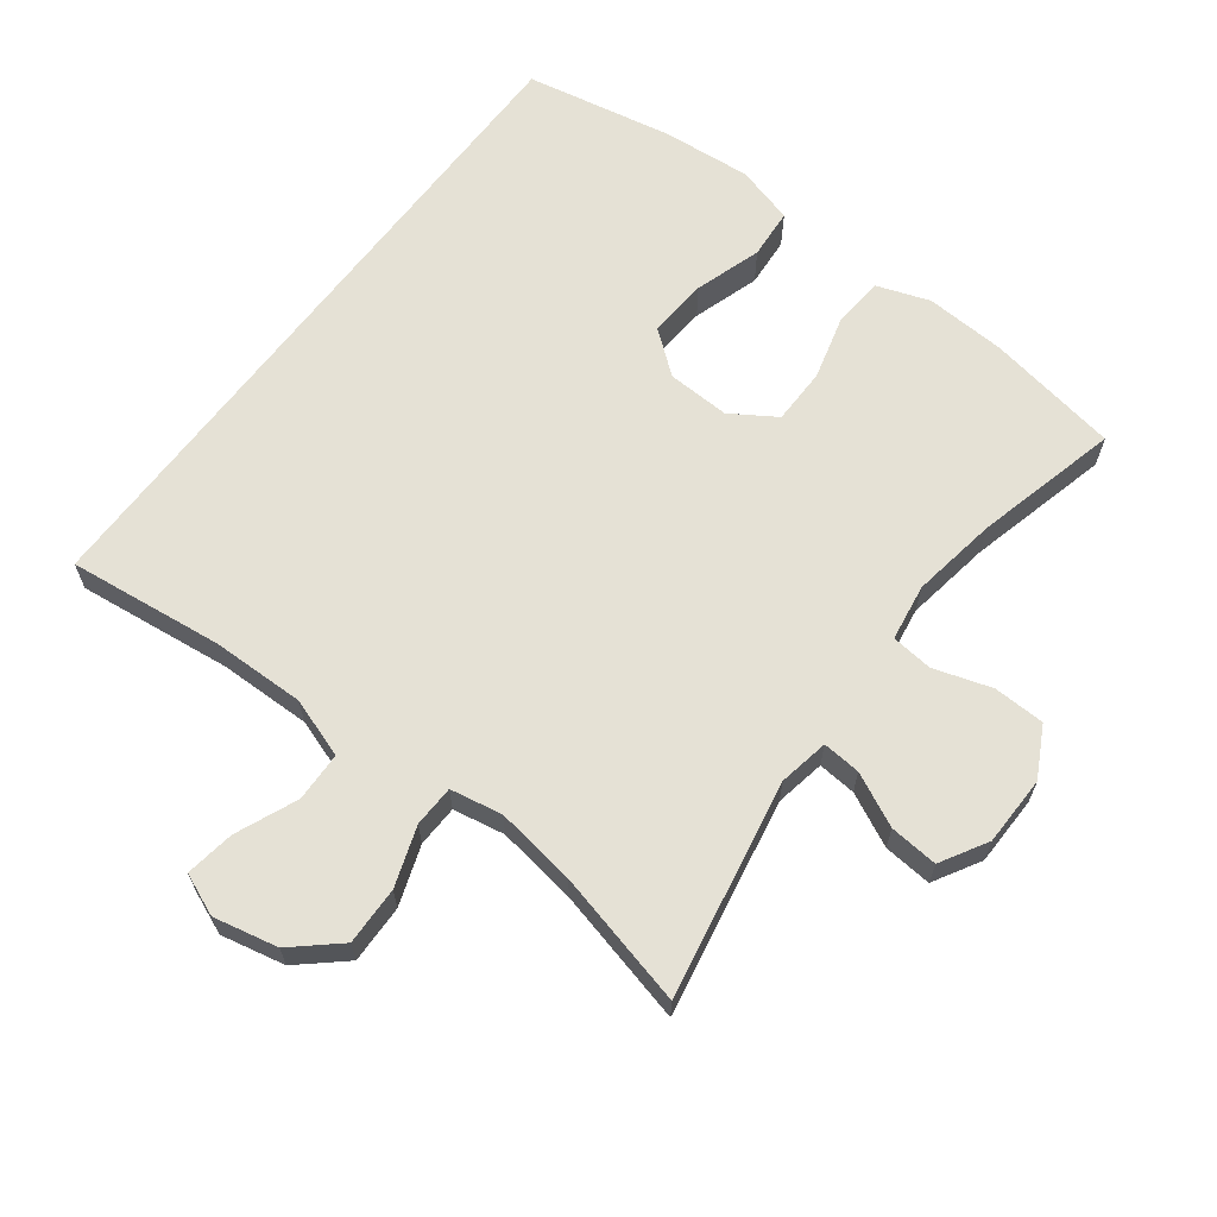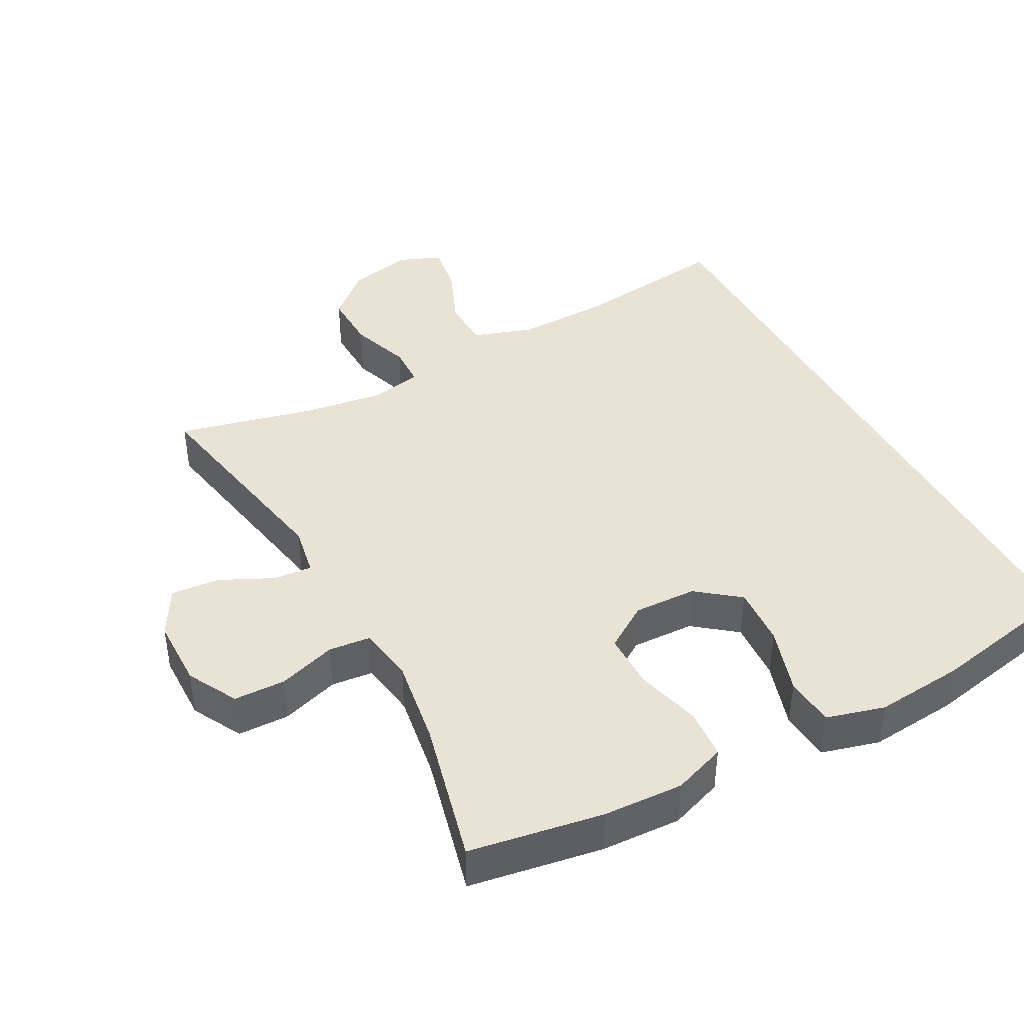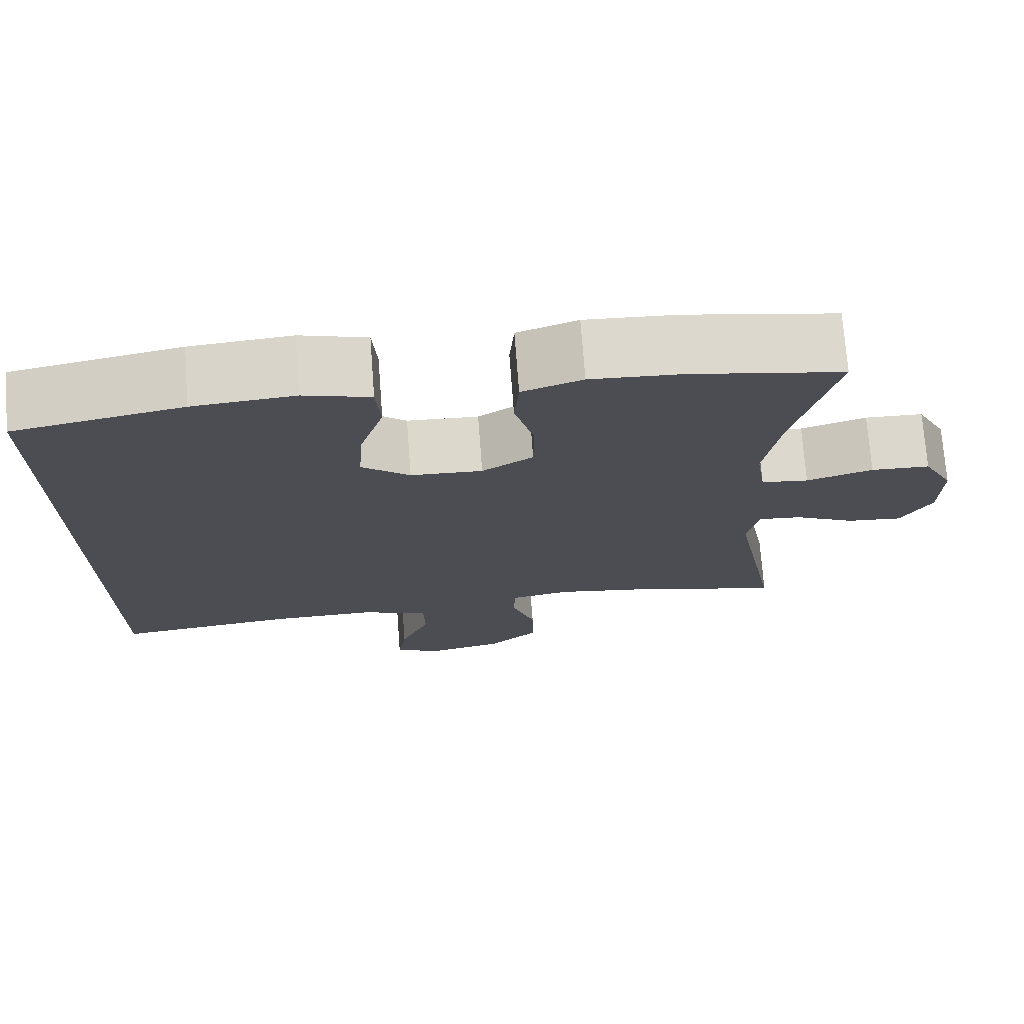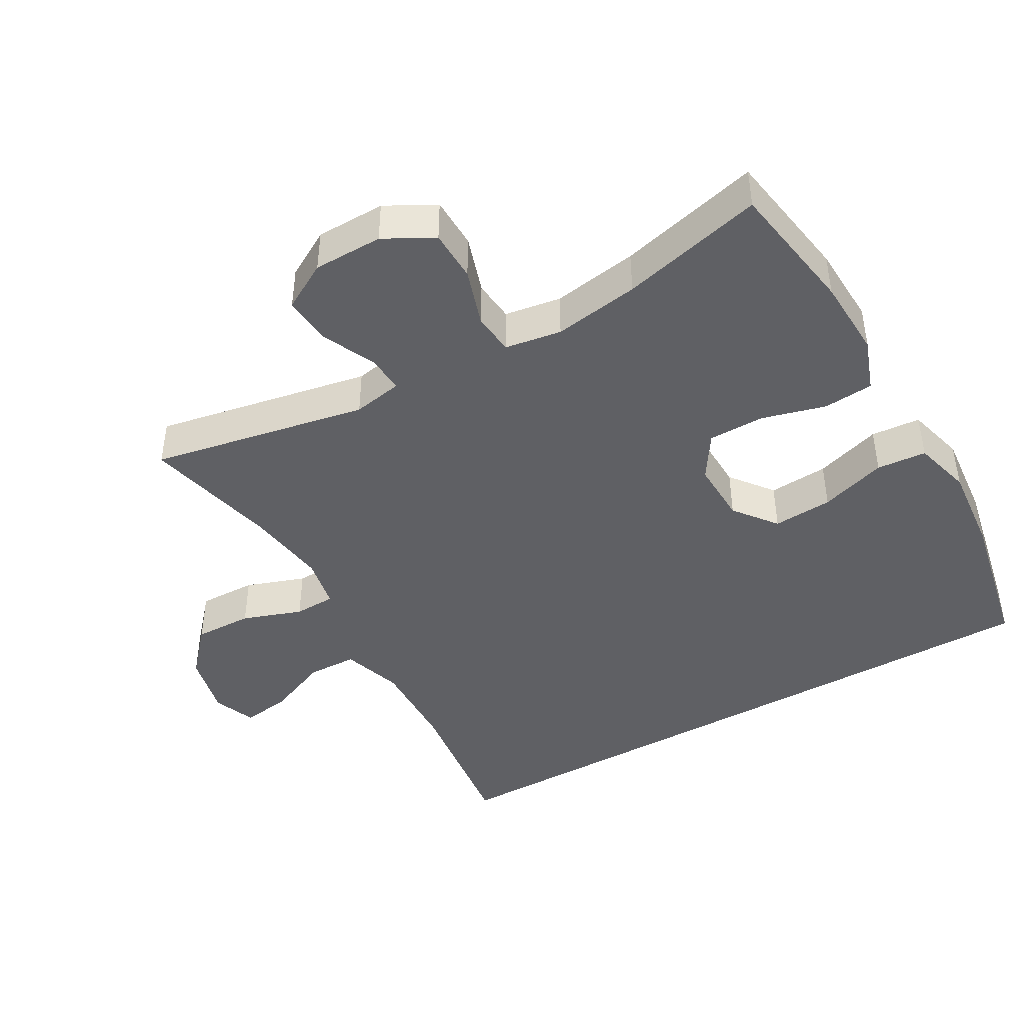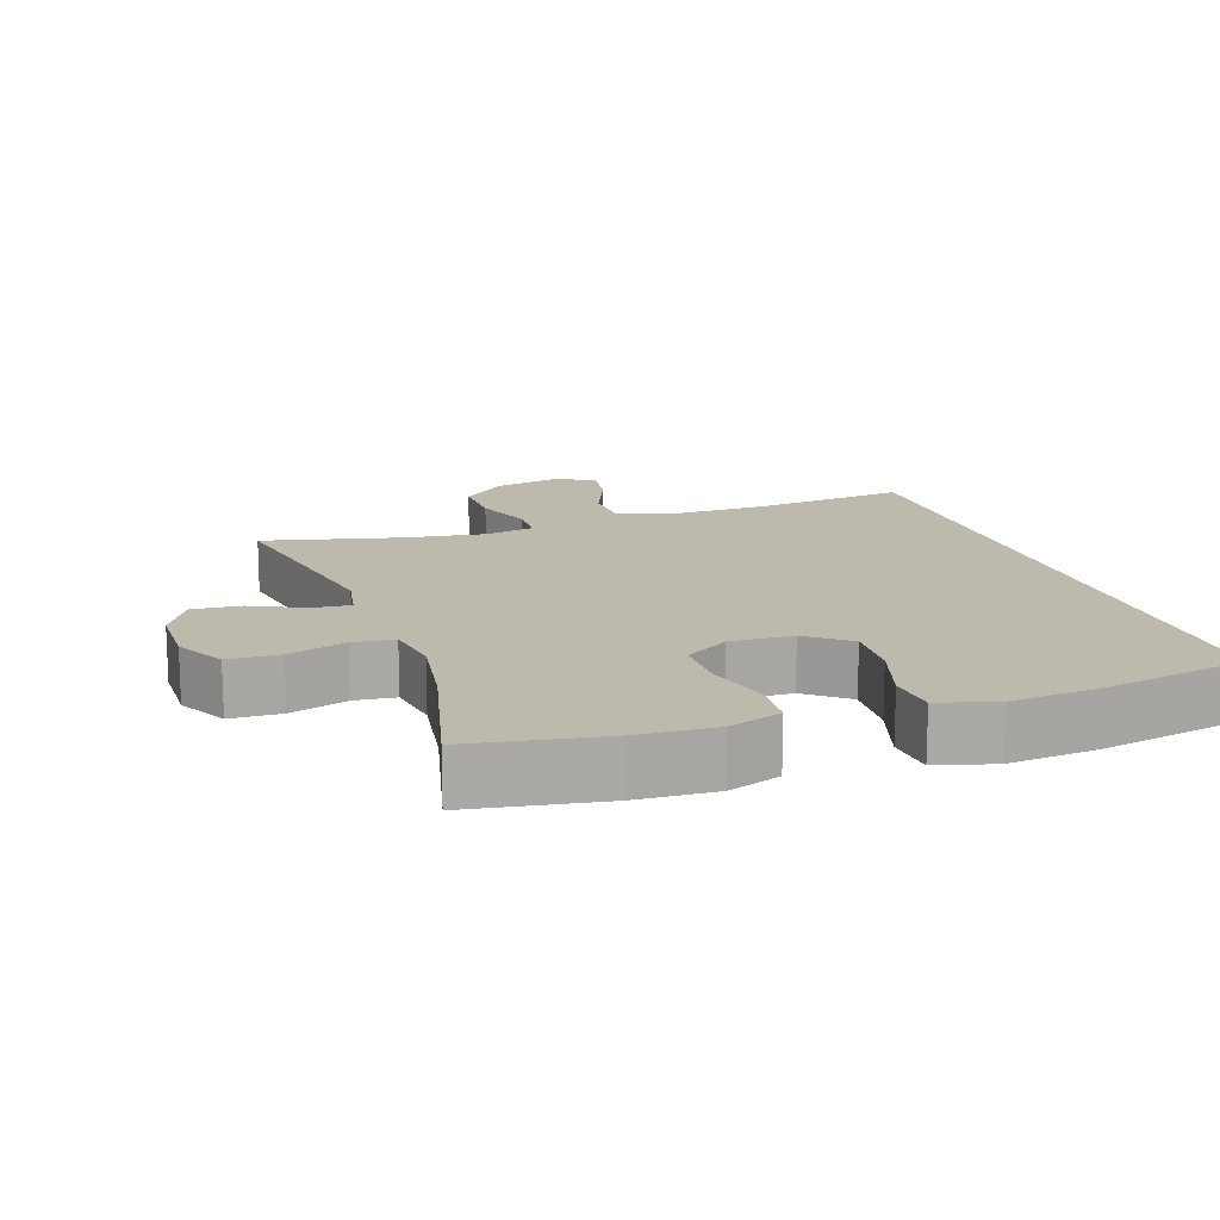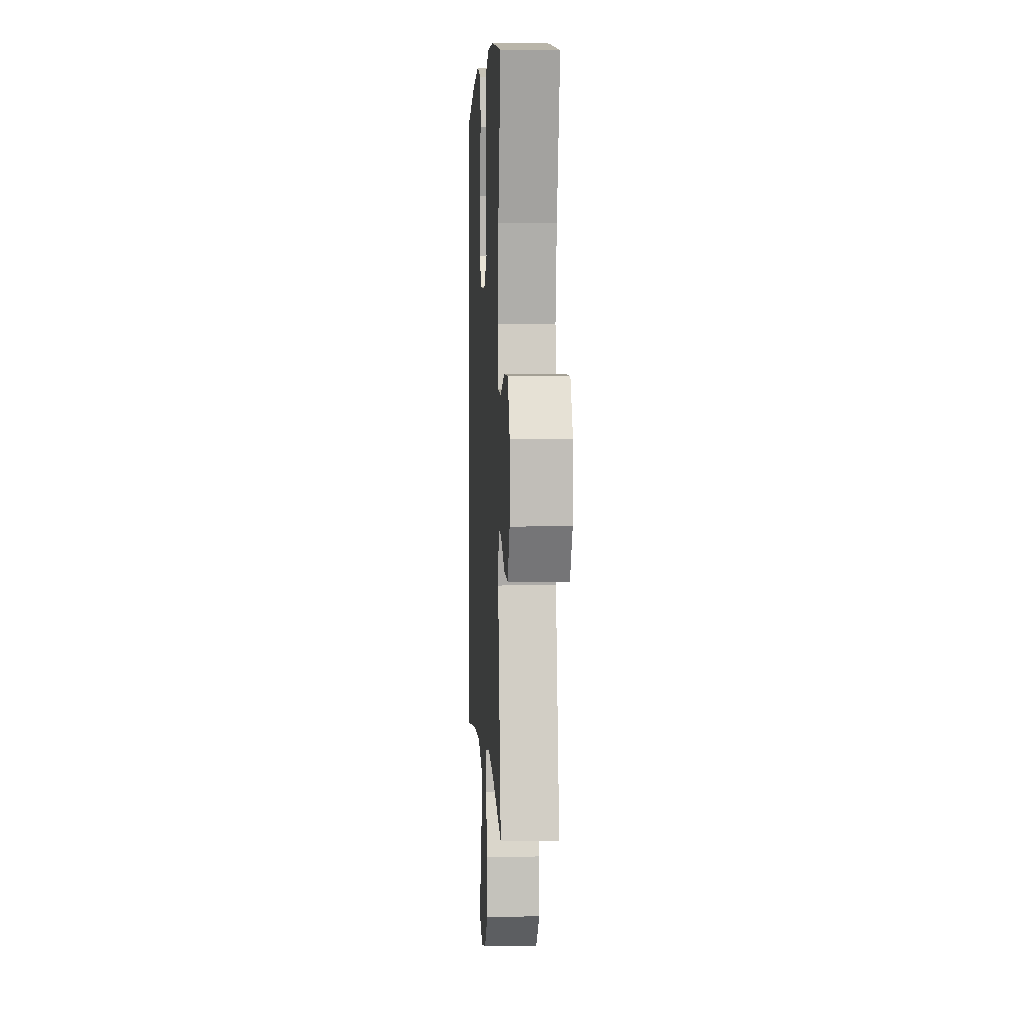
<metadata>
{"format":"obj","ext":"obj","renderer":"f3d","projection":"perspective","resolution":1024,"background":"white","views":[{"elev":65.0,"azim":-142.8,"up":"+Y"},{"elev":42.1,"azim":-28.5,"up":"+Y"},{"elev":73.3,"azim":175.7,"up":"+Z"},{"elev":-44.3,"azim":-60.6,"up":"+Y"},{"elev":15.0,"azim":-18.9,"up":"+Y"},{"elev":3.7,"azim":-93.3,"up":"+Z"}]}
</metadata>
<code>
o path192
v -0.2835 0.0375 -0.4253
v -0.1639 0.0375 -0.4074
v -0.08684 0.0375 -0.4218
v -0.08482 0.0375 -0.4833
v -0.1154 0.0375 -0.5717
v -0.1174 0.0375 -0.6582
v -0.05019 0.0375 -0.7175
v 0.04525 0.0375 -0.7381
v 0.1074 0.0375 -0.7124
v 0.09623 0.0375 -0.6396
v 0.05785 0.0375 -0.5485
v 0.05982 0.0375 -0.4747
v 0.1486 0.0375 -0.4446
v 0.2865 0.0375 -0.4469
v 0.5177 0.0375 -0.4743
v 0.5177 0.0375 0.5274
v 0.2984 0.0375 0.5701
v 0.167 0.0375 0.5816
v 0.08075 0.0375 0.5576
v 0.07504 0.0375 0.4835
v 0.1067 0.0375 0.3845
v 0.1127 0.0375 0.2956
v 0.05032 0.0375 0.2464
v -0.04285 0.0375 0.2428
v -0.109 0.0375 0.2854
v -0.1098 0.0375 0.3689
v -0.08413 0.0375 0.4649
v -0.09019 0.0375 0.5391
v -0.1683 0.0375 0.5669
v -0.2868 0.0375 0.5609
v -0.4843 0.0375 0.5274
v -0.4309 0.0375 0.3145
v -0.4107 0.0375 0.1867
v -0.4237 0.0375 0.1025
v -0.4851 0.0375 0.09588
v -0.571 0.0375 0.123
v -0.6474 0.0375 0.1207
v -0.6867 0.0375 0.04678
v -0.6852 0.0375 -0.05661
v -0.6451 0.0375 -0.1262
v -0.5733 0.0375 -0.12
v -0.4944 0.0375 -0.08204
v -0.4377 0.0375 -0.07738
v -0.4239 0.0375 -0.1516
v -0.4843 0.0375 -0.4743
v -0.2835 -0.0375 -0.4253
v -0.1639 -0.0375 -0.4074
v -0.08684 -0.0375 -0.4218
v -0.08482 -0.0375 -0.4833
v -0.1154 -0.0375 -0.5717
v -0.1174 -0.0375 -0.6582
v -0.05019 -0.0375 -0.7175
v 0.04525 -0.0375 -0.7381
v 0.1074 -0.0375 -0.7124
v 0.09623 -0.0375 -0.6396
v 0.05785 -0.0375 -0.5485
v 0.05982 -0.0375 -0.4747
v 0.1486 -0.0375 -0.4446
v 0.2865 -0.0375 -0.4469
v 0.5177 -0.0375 -0.4743
v 0.5177 -0.0375 0.5274
v 0.2984 -0.0375 0.5701
v 0.167 -0.0375 0.5816
v 0.08075 -0.0375 0.5576
v 0.07504 -0.0375 0.4835
v 0.1067 -0.0375 0.3845
v 0.1127 -0.0375 0.2956
v 0.05032 -0.0375 0.2464
v -0.04285 -0.0375 0.2428
v -0.109 -0.0375 0.2854
v -0.1098 -0.0375 0.3689
v -0.08413 -0.0375 0.4649
v -0.09019 -0.0375 0.5391
v -0.1683 -0.0375 0.5669
v -0.2868 -0.0375 0.5609
v -0.4843 -0.0375 0.5274
v -0.4309 -0.0375 0.3145
v -0.4107 -0.0375 0.1867
v -0.4237 -0.0375 0.1025
v -0.4851 -0.0375 0.09588
v -0.571 -0.0375 0.123
v -0.6474 -0.0375 0.1207
v -0.6867 -0.0375 0.04678
v -0.6852 -0.0375 -0.05661
v -0.6451 -0.0375 -0.1262
v -0.5733 -0.0375 -0.12
v -0.4944 -0.0375 -0.08204
v -0.4377 -0.0375 -0.07738
v -0.4239 -0.0375 -0.1516
v -0.4843 -0.0375 -0.4743
v -0.05019 0.0375 -0.7175
v 0.04525 0.0375 -0.7381
v 0.1074 0.0375 -0.7124
v 0.1074 0.0375 -0.7124
v -0.1174 0.0375 -0.6582
v 0.09623 0.0375 -0.6396
v -0.1154 0.0375 -0.5717
v 0.05785 0.0375 -0.5485
v -0.08482 0.0375 -0.4833
v 0.05982 0.0375 -0.4747
v 0.05982 0.0375 -0.4747
v -0.08684 0.0375 -0.4218
v -0.08684 0.0375 -0.4218
v 0.1486 0.0375 -0.4446
v 0.5177 0.0375 -0.4743
v 0.5177 0.0375 -0.4743
v 0.5177 0.0375 0.5274
v 0.5177 0.0375 0.5274
v 0.2865 0.0375 -0.4469
v -0.4843 0.0375 -0.4743
v -0.4843 0.0375 -0.4743
v -0.2835 0.0375 -0.4253
v -0.1639 0.0375 -0.4074
v -0.4239 0.0375 -0.1516
v -0.4377 0.0375 -0.07738
v -0.4377 0.0375 -0.07738
v -0.6852 0.0375 -0.05661
v -0.6451 0.0375 -0.1262
v -0.6451 0.0375 -0.1262
v -0.5733 0.0375 -0.12
v -0.4944 0.0375 -0.08204
v -0.6867 0.0375 0.04678
v -0.6474 0.0375 0.1207
v -0.6474 0.0375 0.1207
v -0.4237 0.0375 0.1025
v -0.4237 0.0375 0.1025
v -0.4851 0.0375 0.09588
v -0.571 0.0375 0.123
v -0.4107 0.0375 0.1867
v -0.4309 0.0375 0.3145
v 0.05032 0.0375 0.2464
v -0.04285 0.0375 0.2428
v -0.109 0.0375 0.2854
v 0.1127 0.0375 0.2956
v -0.1098 0.0375 0.3689
v 0.1067 0.0375 0.3845
v -0.08413 0.0375 0.4649
v 0.07504 0.0375 0.4835
v -0.4843 0.0375 0.5274
v -0.4843 0.0375 0.5274
v -0.09019 0.0375 0.5391
v -0.09019 0.0375 0.5391
v 0.08075 0.0375 0.5576
v 0.08075 0.0375 0.5576
v -0.1683 0.0375 0.5669
v -0.2868 0.0375 0.5609
v 0.2984 0.0375 0.5701
v 0.167 0.0375 0.5816
v -0.05019 -0.0375 -0.7175
v 0.04525 -0.0375 -0.7381
v 0.1074 -0.0375 -0.7124
v 0.1074 -0.0375 -0.7124
v -0.1174 -0.0375 -0.6582
v 0.09623 -0.0375 -0.6396
v -0.1154 -0.0375 -0.5717
v 0.05785 -0.0375 -0.5485
v -0.08482 -0.0375 -0.4833
v 0.05982 -0.0375 -0.4747
v 0.05982 -0.0375 -0.4747
v -0.08684 -0.0375 -0.4218
v -0.08684 -0.0375 -0.4218
v 0.1486 -0.0375 -0.4446
v 0.5177 -0.0375 -0.4743
v 0.5177 -0.0375 -0.4743
v 0.5177 -0.0375 0.5274
v 0.5177 -0.0375 0.5274
v 0.2865 -0.0375 -0.4469
v -0.4843 -0.0375 -0.4743
v -0.4843 -0.0375 -0.4743
v -0.2835 -0.0375 -0.4253
v -0.1639 -0.0375 -0.4074
v -0.4239 -0.0375 -0.1516
v -0.4377 -0.0375 -0.07738
v -0.4377 -0.0375 -0.07738
v -0.6852 -0.0375 -0.05661
v -0.6451 -0.0375 -0.1262
v -0.6451 -0.0375 -0.1262
v -0.5733 -0.0375 -0.12
v -0.4944 -0.0375 -0.08204
v -0.6867 -0.0375 0.04678
v -0.6474 -0.0375 0.1207
v -0.6474 -0.0375 0.1207
v -0.4237 -0.0375 0.1025
v -0.4237 -0.0375 0.1025
v -0.4851 -0.0375 0.09588
v -0.571 -0.0375 0.123
v -0.4107 -0.0375 0.1867
v -0.4309 -0.0375 0.3145
v 0.05032 -0.0375 0.2464
v -0.04285 -0.0375 0.2428
v -0.109 -0.0375 0.2854
v 0.1127 -0.0375 0.2956
v -0.1098 -0.0375 0.3689
v 0.1067 -0.0375 0.3845
v -0.08413 -0.0375 0.4649
v 0.07504 -0.0375 0.4835
v -0.4843 -0.0375 0.5274
v -0.4843 -0.0375 0.5274
v -0.09019 -0.0375 0.5391
v -0.09019 -0.0375 0.5391
v 0.08075 -0.0375 0.5576
v 0.08075 -0.0375 0.5576
v -0.1683 -0.0375 0.5669
v -0.2868 -0.0375 0.5609
v 0.2984 -0.0375 0.5701
v 0.167 -0.0375 0.5816
f 160 190 171
f 175 178 180
f 194 192 205
f 162 189 160
f 187 191 188
f 173 185 179
f 153 149 155
f 186 179 185
f 185 173 183
f 204 193 203
f 155 149 156
f 206 194 205
f 205 192 165
f 156 149 154
f 183 190 191
f 151 154 150
f 188 204 197
f 156 158 157
f 160 189 190
f 180 179 186
f 167 189 162
f 180 186 181
f 173 190 183
f 162 160 158
f 179 180 178
f 171 190 172
f 183 191 187
f 194 206 196
f 178 175 176
f 203 193 195
f 196 206 201
f 172 190 173
f 170 172 168
f 155 156 157
f 203 195 199
f 188 193 204
f 150 154 149
f 157 158 160
f 165 192 163
f 171 172 170
f 163 192 167
f 167 192 189
f 191 193 188
f 7 8 53 52
f 8 94 152 53
f 6 7 52 51
f 9 10 55 54
f 5 6 51 50
f 10 11 56 55
f 4 5 50 49
f 11 101 159 56
f 103 4 49 161
f 12 13 58 57
f 106 108 166 164
f 14 15 60 59
f 111 1 46 169
f 13 14 59 58
f 1 2 47 46
f 2 3 48 47
f 44 45 90 89
f 116 44 89 174
f 39 119 177 84
f 40 41 86 85
f 41 42 87 86
f 42 43 88 87
f 38 39 84 83
f 124 38 83 182
f 126 35 80 184
f 36 37 82 81
f 35 36 81 80
f 33 34 79 78
f 32 33 78 77
f 23 24 69 68
f 24 25 70 69
f 22 23 68 67
f 25 26 71 70
f 21 22 67 66
f 26 27 72 71
f 20 21 66 65
f 140 32 77 198
f 27 142 200 72
f 144 20 65 202
f 28 29 74 73
f 30 31 76 75
f 29 30 75 74
f 16 17 62 61
f 18 19 64 63
f 17 18 63 62
f 102 113 132
f 117 122 120
f 136 147 134
f 104 102 131
f 129 130 133
f 115 121 127
f 95 97 91
f 128 127 121
f 127 125 115
f 146 145 135
f 97 98 91
f 148 147 136
f 147 107 134
f 98 96 91
f 125 133 132
f 93 92 96
f 130 139 146
f 98 99 100
f 102 132 131
f 122 128 121
f 109 104 131
f 122 123 128
f 115 125 132
f 104 100 102
f 121 120 122
f 113 114 132
f 125 129 133
f 136 138 148
f 120 118 117
f 145 137 135
f 138 143 148
f 114 115 132
f 112 110 114
f 97 99 98
f 145 141 137
f 130 146 135
f 92 91 96
f 99 102 100
f 107 105 134
f 113 112 114
f 105 109 134
f 109 131 134
f 133 130 135

</code>
